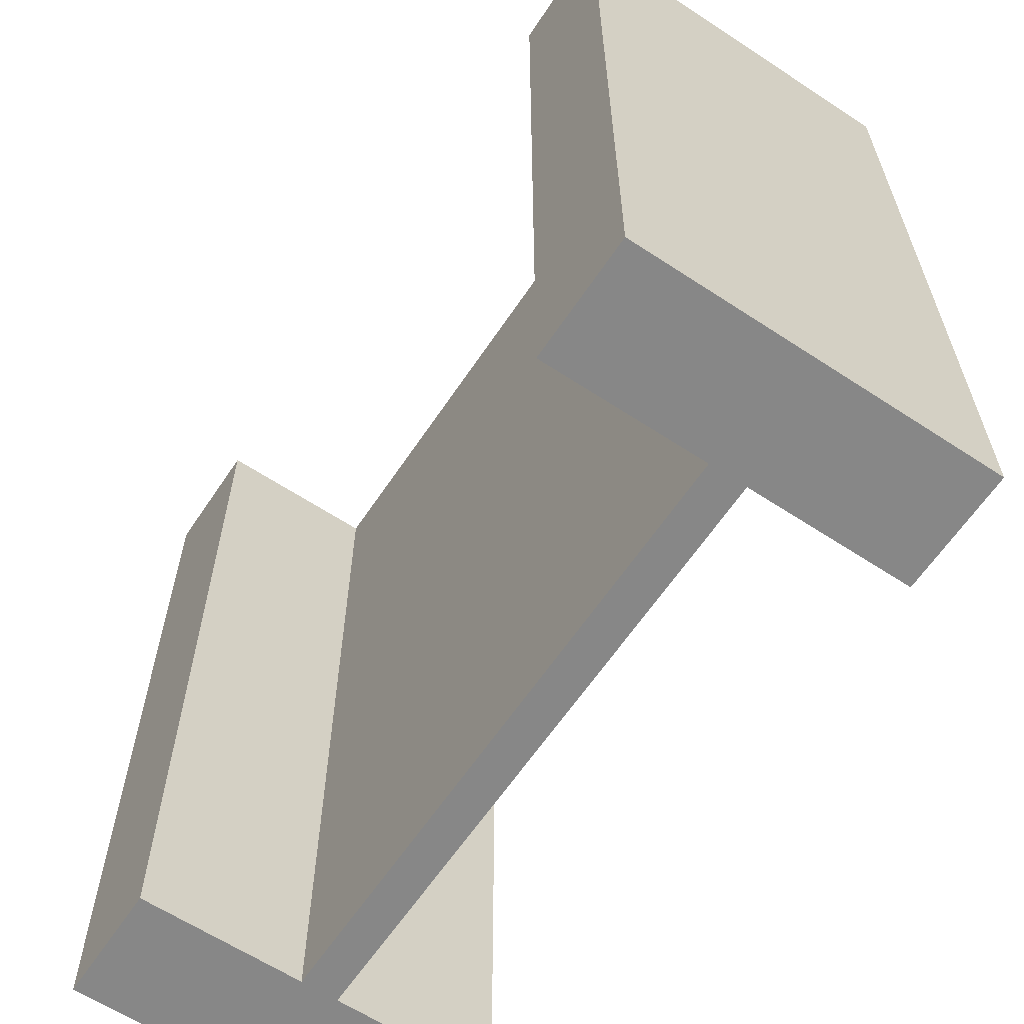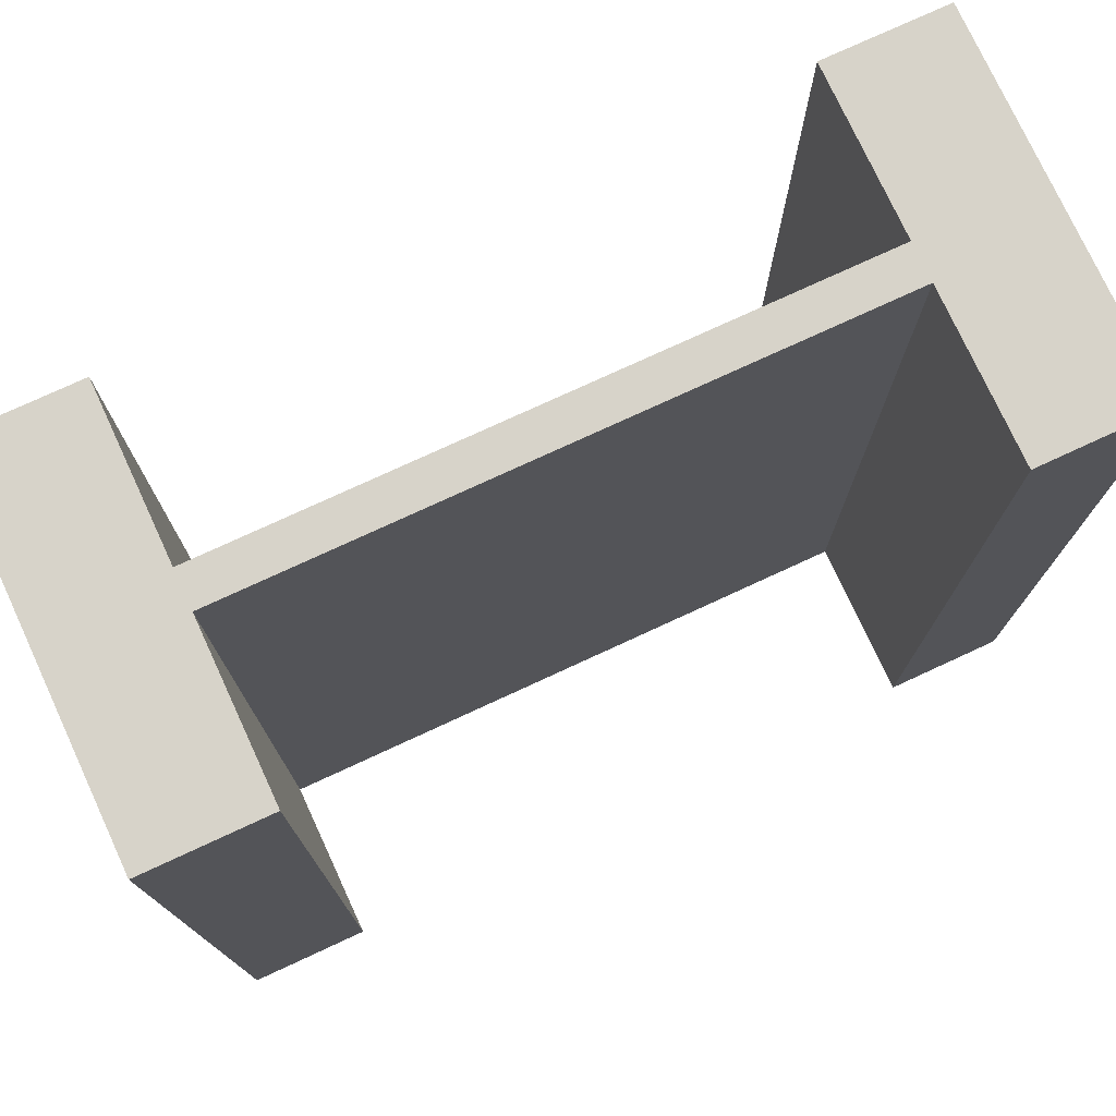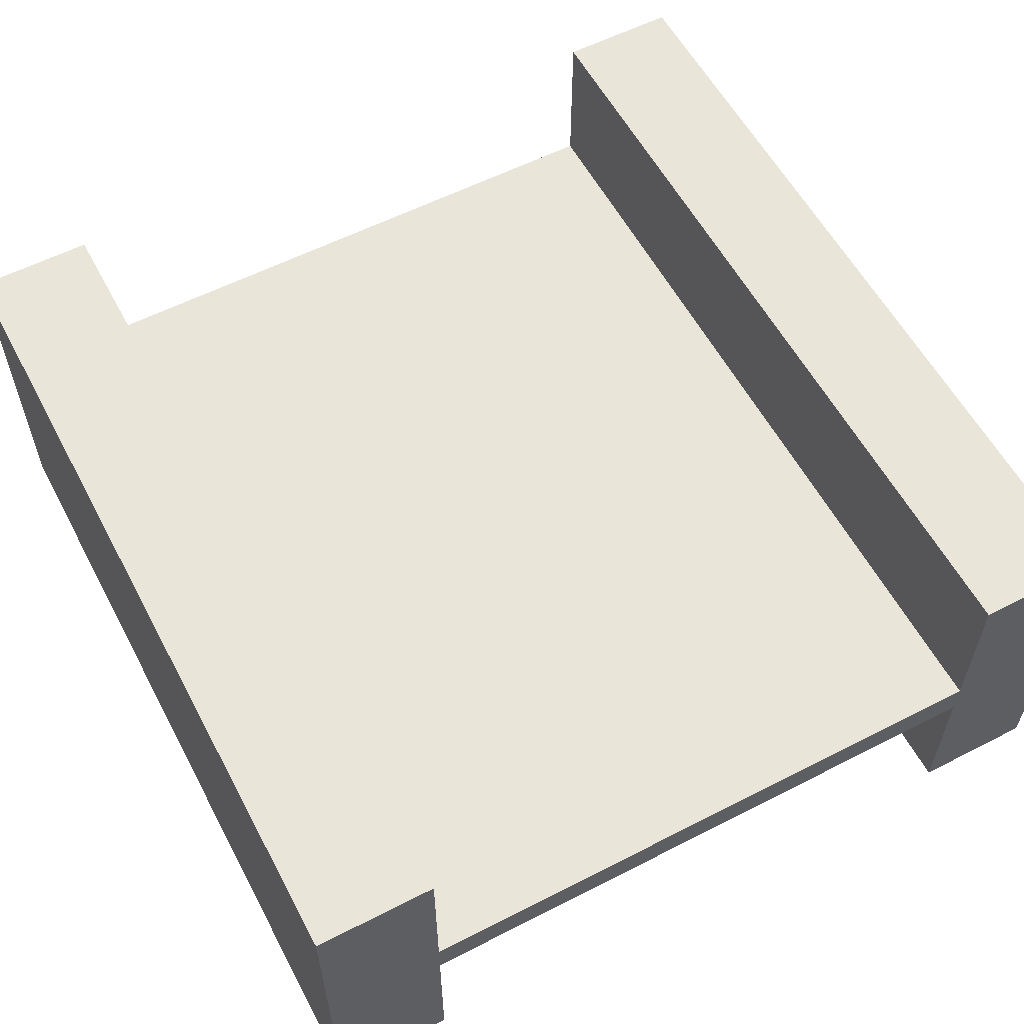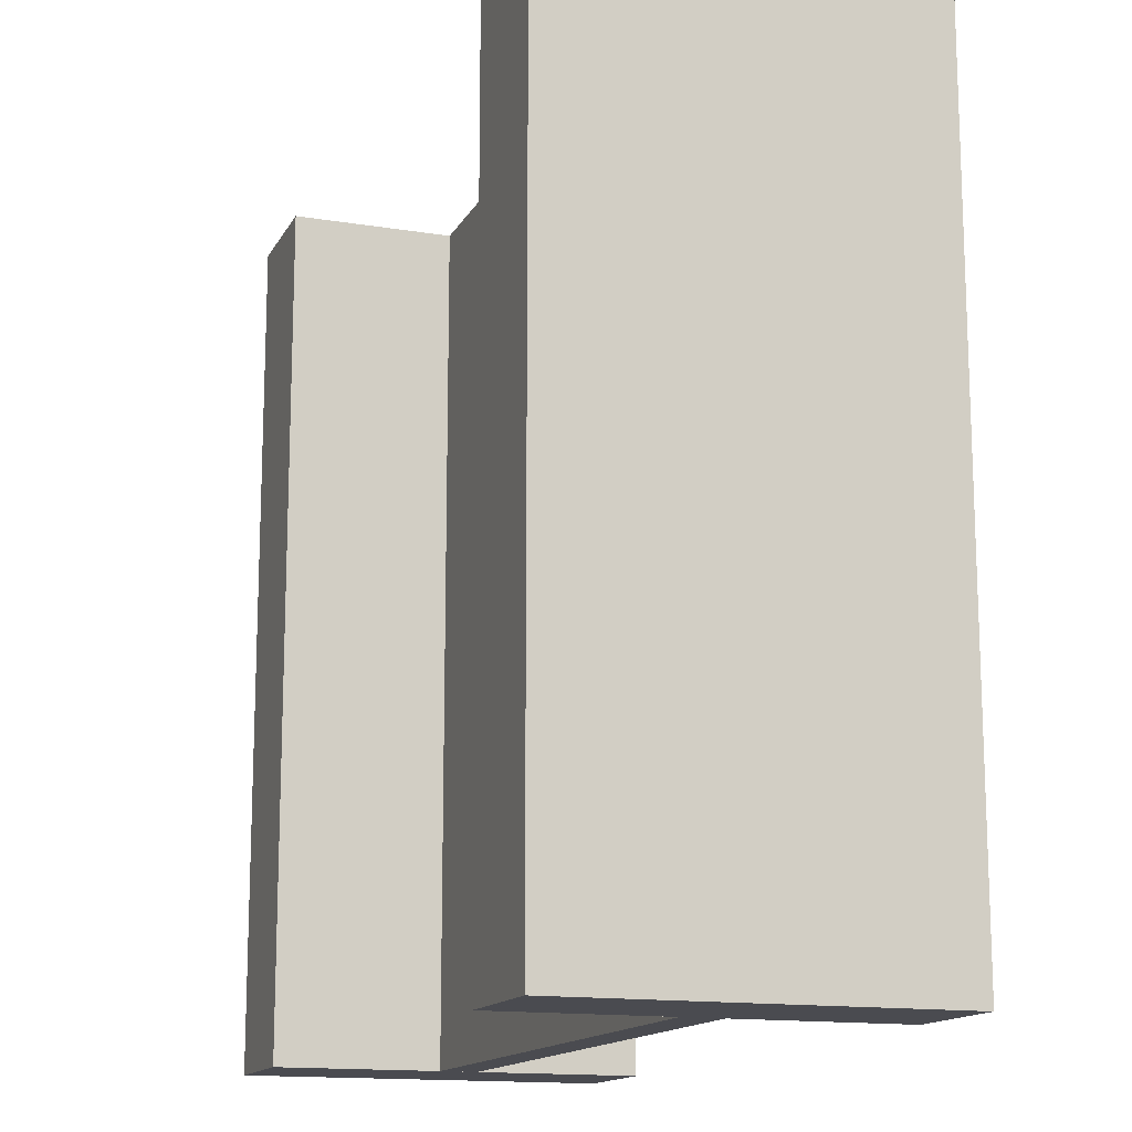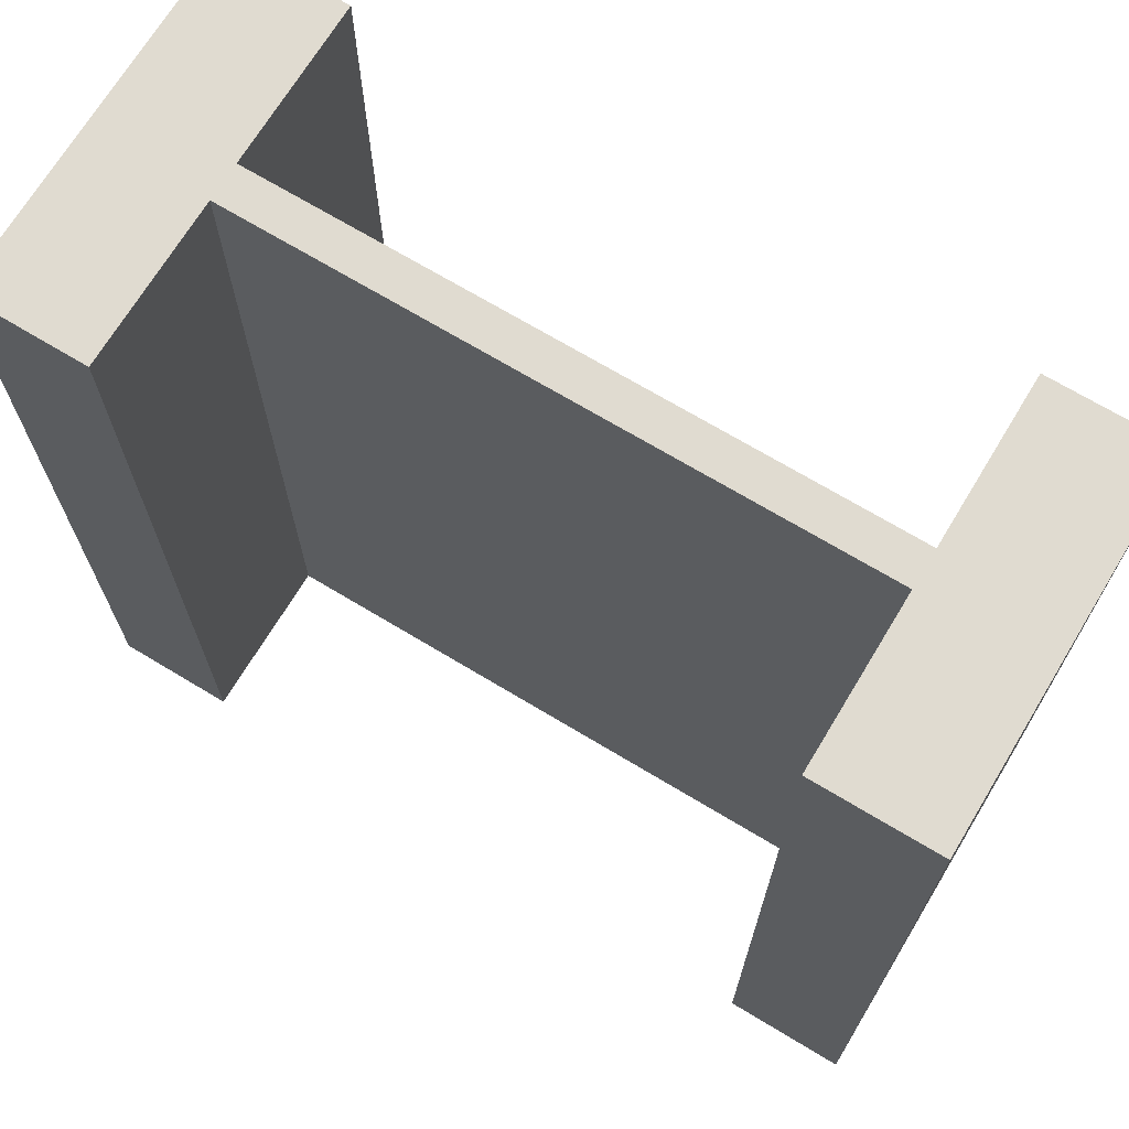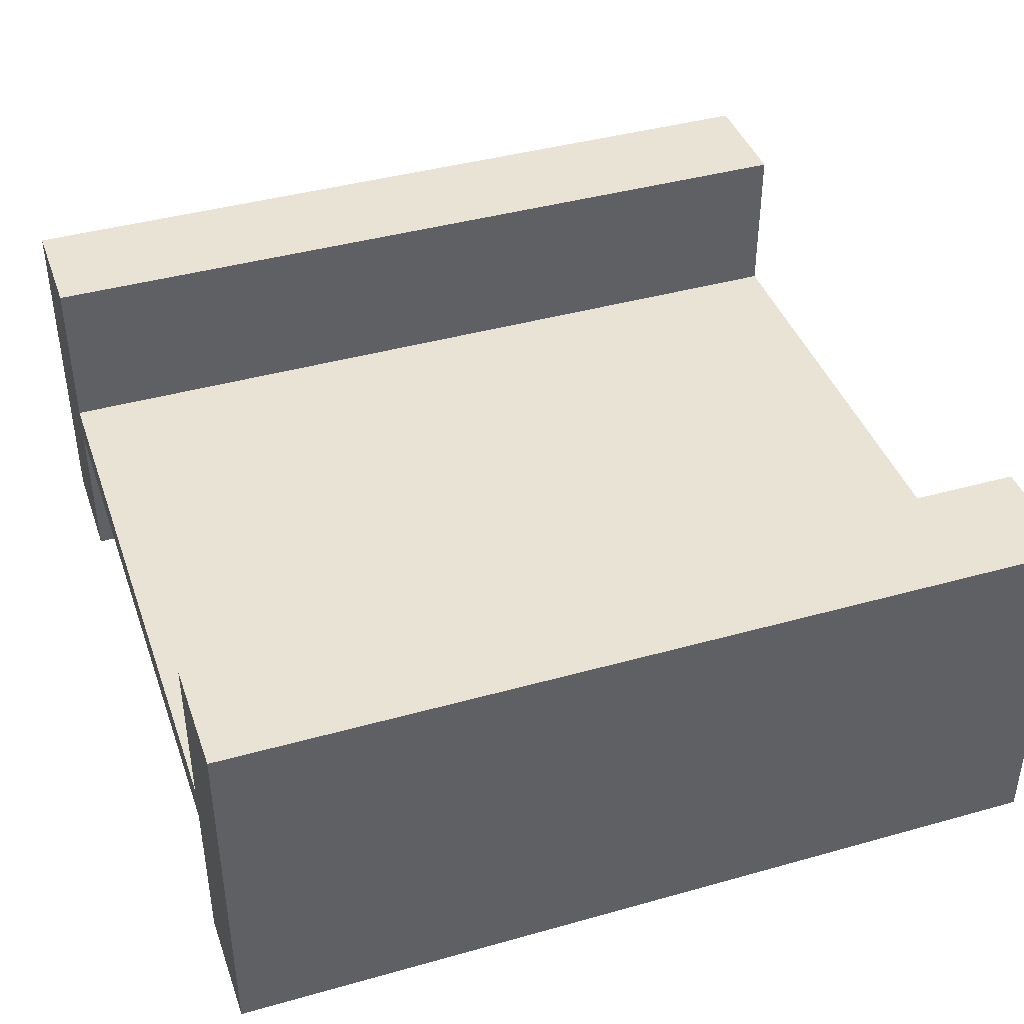
<metadata>
{"format":"obj","ext":"obj","renderer":"f3d","projection":"perspective","resolution":1024,"background":"white","views":[{"elev":-62.4,"azim":56.3,"up":"+Y"},{"elev":76.2,"azim":-24.8,"up":"+Y"},{"elev":58.1,"azim":-27.9,"up":"+Z"},{"elev":-14.5,"azim":-109.6,"up":"+Y"},{"elev":70.0,"azim":31.1,"up":"+Y"},{"elev":41.3,"azim":-108.8,"up":"+Z"}]}
</metadata>
<code>
o model_2977
v 0.5 0 0.2137
v 0.36 0 0.2137
v 0.36 0 0.01491
v 0.5 0 0.1028
v 0.5 0 -0.1028
v 0.36 0 -0.01491
v 0.5 0 -0.2137
v 0.36 0 -0.2137
v -0.5 0 0.2137
v -0.5 0 0.1028
v -0.36 0 0.01491
v -0.36 0 0.2137
v -0.5 0 -0.1028
v -0.36 0 -0.01491
v -0.5 0 -0.2137
v -0.36 0 -0.2137
v 0.5 1 0.2137
v 0.5 1 0.1028
v 0.36 1 0.01491
v 0.36 1 0.2137
v 0.5 1 -0.1028
v 0.36 1 -0.01491
v 0.36 1 0.01491
v 0.5 1 0.1028
v 0.5 1 -0.2137
v 0.36 1 -0.2137
v 0.36 1 -0.01491
v 0.5 1 -0.1028
v -0.5 1 0.2137
v -0.36 1 0.2137
v -0.36 1 0.01491
v -0.5 1 0.1028
v -0.5 1 -0.1028
v -0.5 1 0.1028
v -0.36 1 0.01491
v -0.36 1 -0.01491
v -0.5 1 -0.2137
v -0.5 1 -0.1028
v -0.36 1 -0.01491
v -0.36 1 -0.2137
v -0.5 1 0.1146
v -0.5 1 -0.1146
v -0.5 0 -0.1146
v -0.5 0 0.1146
v 0.5 1 -0.1146
v 0.5 1 0.1146
v 0.5 0 0.1146
v 0.5 0 -0.1146
v 0.36 1 -0.2137
v 0.5 1 -0.2137
v 0.5 0 -0.2137
v 0.36 0 -0.2137
v 0.5 1 -0.2137
v 0.5 1 -0.1146
v 0.5 0 -0.1146
v 0.5 0 -0.2137
v 0.36 1 -0.0151
v 0.36 1 -0.2137
v 0.36 0 -0.2137
v 0.36 0 -0.0151
v -0.36 1 -0.2137
v -0.36 1 -0.0151
v -0.36 0 -0.0151
v -0.36 0 -0.2137
v -0.5 1 -0.1146
v -0.5 1 -0.2137
v -0.5 0 -0.2137
v -0.5 0 -0.1146
v -0.5 1 -0.2137
v -0.36 1 -0.2137
v -0.36 0 -0.2137
v -0.5 0 -0.2137
v -0.5 1 0.2137
v -0.5 0 0.2137
v -0.36 0 0.2137
v -0.36 1 0.2137
v -0.5 1 0.1146
v -0.5 0 0.1146
v -0.5 0 0.2137
v -0.5 1 0.2137
v -0.36 1 0.2137
v -0.36 0 0.2137
v -0.36 0 0.0151
v -0.36 1 0.0151
v 0.36 1 0.0151
v 0.36 0 0.0151
v 0.36 0 0.2137
v 0.36 1 0.2137
v 0.5 1 0.2137
v 0.5 0 0.2137
v 0.5 0 0.1146
v 0.5 1 0.1146
v 0.36 1 0.2137
v 0.36 0 0.2137
v 0.5 0 0.2137
v 0.5 1 0.2137
v 0 0 0.02183
v 0 1 0.02183
v -0.36 1 0.02183
v -0.36 0 0.02183
v 0 0 -0.02183
v 0 1 -0.02183
v 0.36 1 -0.02183
v 0.36 0 -0.02183
v -0.36 0 -0.02183
v -0.36 1 -0.02183
v 0.36 0 0.02183
v 0.36 1 0.02183
v 0.36 0 -0.02183
v 0.36 0 0.02183
v -0.36 0 0.02183
v -0.36 0 -0.02183
v 0.36 1 -0.02183
v -0.36 1 -0.02183
v -0.36 1 0.02183
v 0.36 1 0.02183
g surface_000
f 37 39 40
f 37 38 39
f 33 35 36
f 33 34 35
f 29 31 32
f 29 30 31
f 25 27 28
f 25 26 27
f 21 23 24
f 21 22 23
f 17 19 20
f 17 18 19
f 15 16 14
f 15 14 13
f 13 14 11
f 13 11 10
f 9 10 11
f 9 11 12
f 7 6 8
f 7 5 6
f 5 3 6
f 5 4 3
f 1 3 4
f 1 2 3
f 45 47 48
f 45 46 47
f 41 43 44
f 41 42 43
f 93 95 96
f 93 94 95
f 89 91 92
f 89 90 91
f 85 87 88
f 85 86 87
f 81 83 84
f 81 82 83
f 77 79 80
f 77 78 79
f 73 75 76
f 73 74 75
f 69 71 72
f 69 70 71
f 65 67 68
f 65 66 67
f 61 63 64
f 61 62 63
f 57 59 60
f 57 58 59
f 53 55 56
f 53 54 55
f 49 51 52
f 49 50 51
g surface_001
f 107 108 98
f 107 98 97
f 97 98 99
f 97 99 100
f 105 106 102
f 105 102 101
f 101 102 103
f 101 103 104
f 113 115 116
f 113 114 115
f 109 111 112
f 109 110 111

</code>
